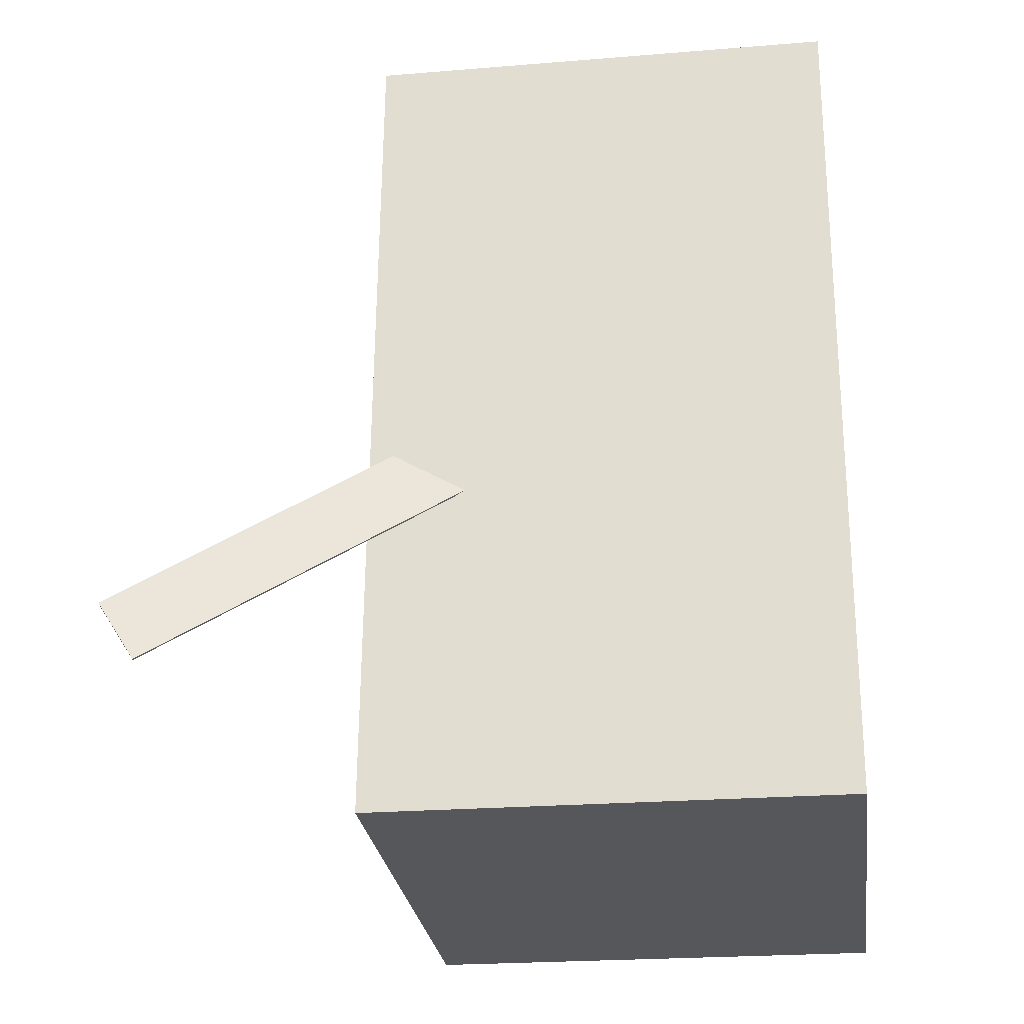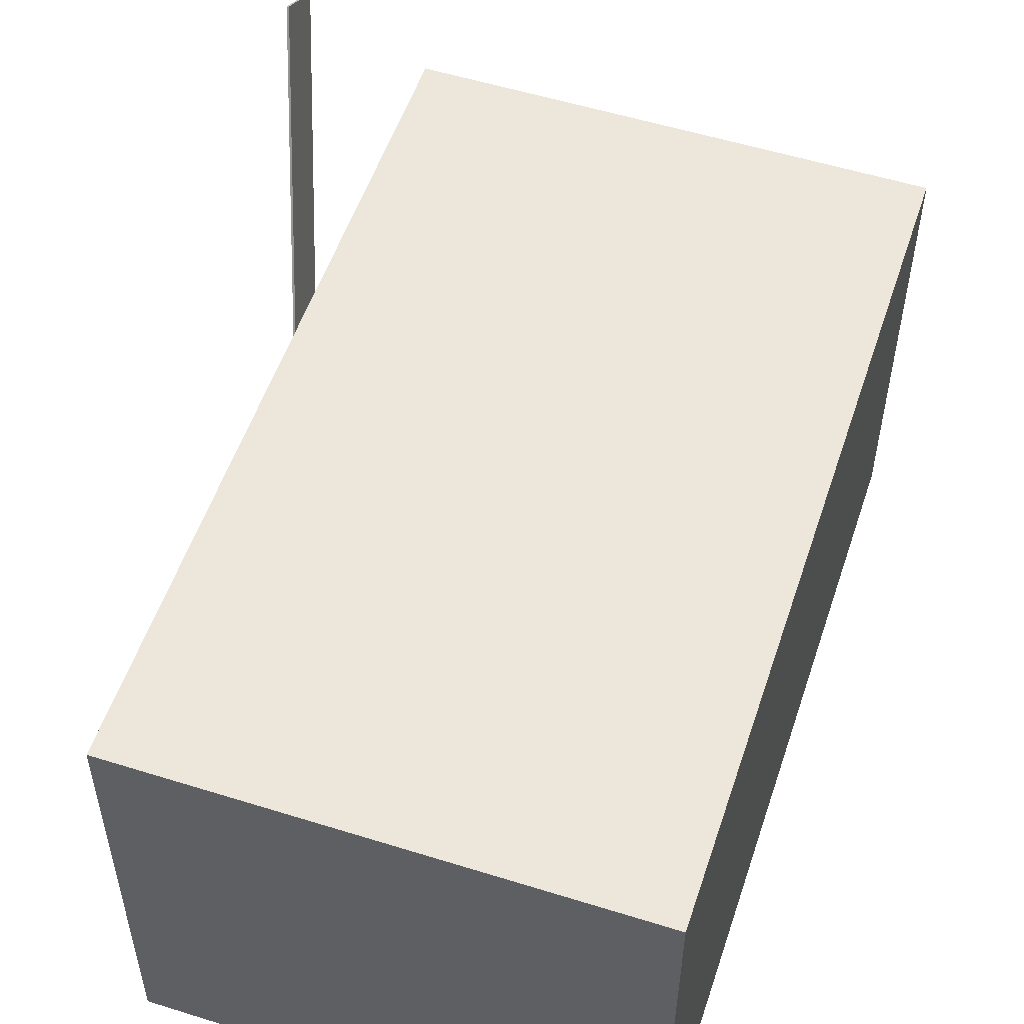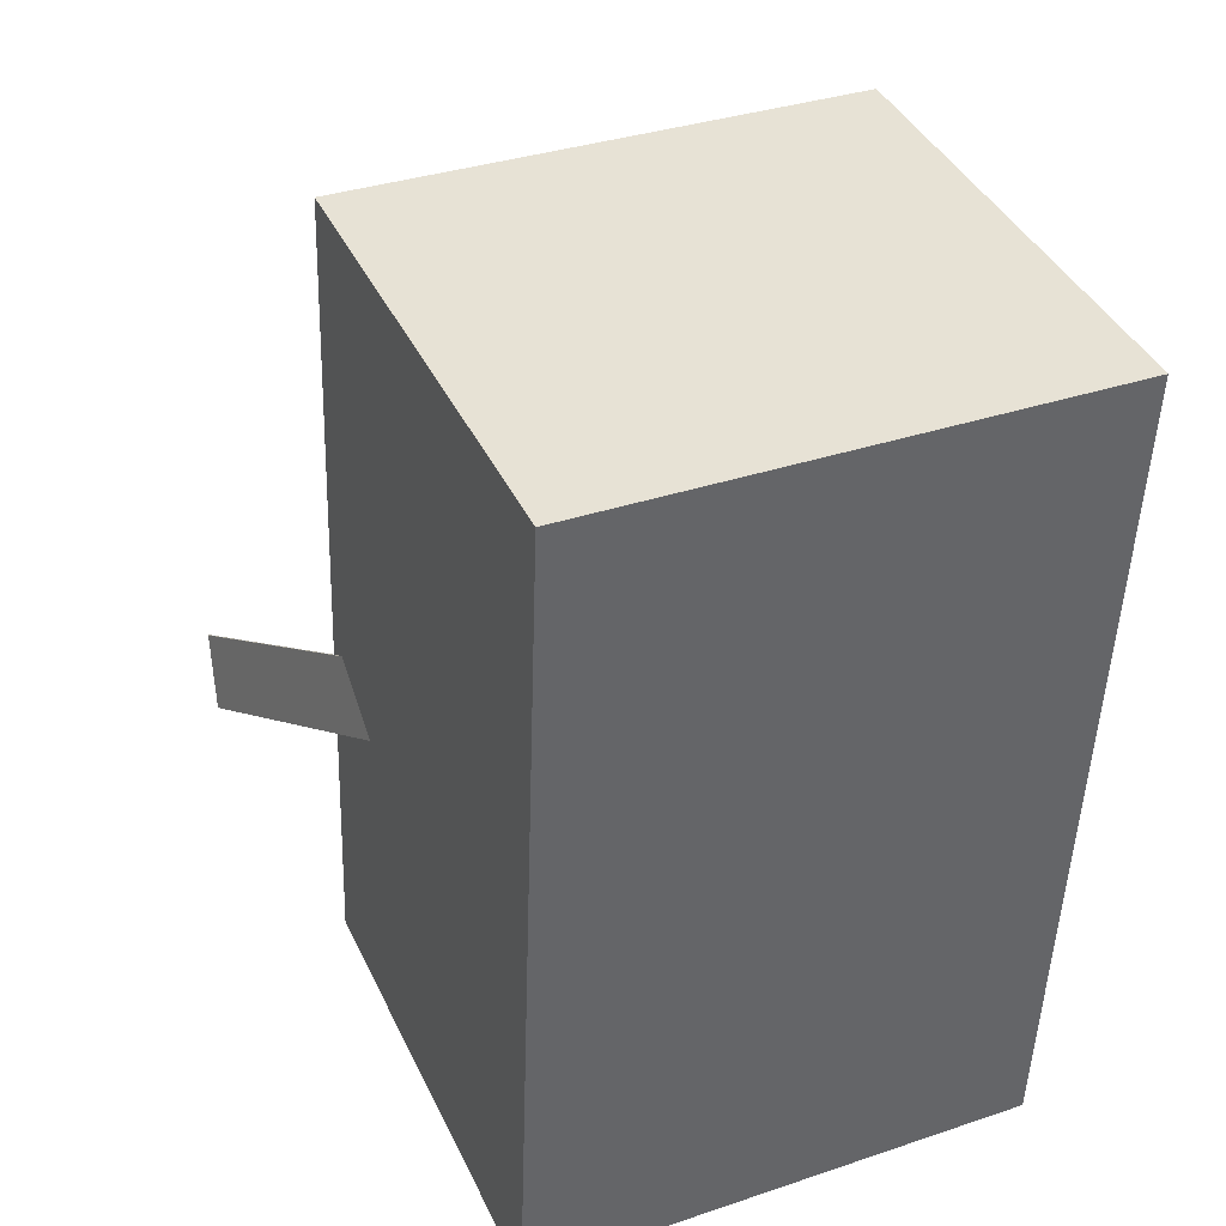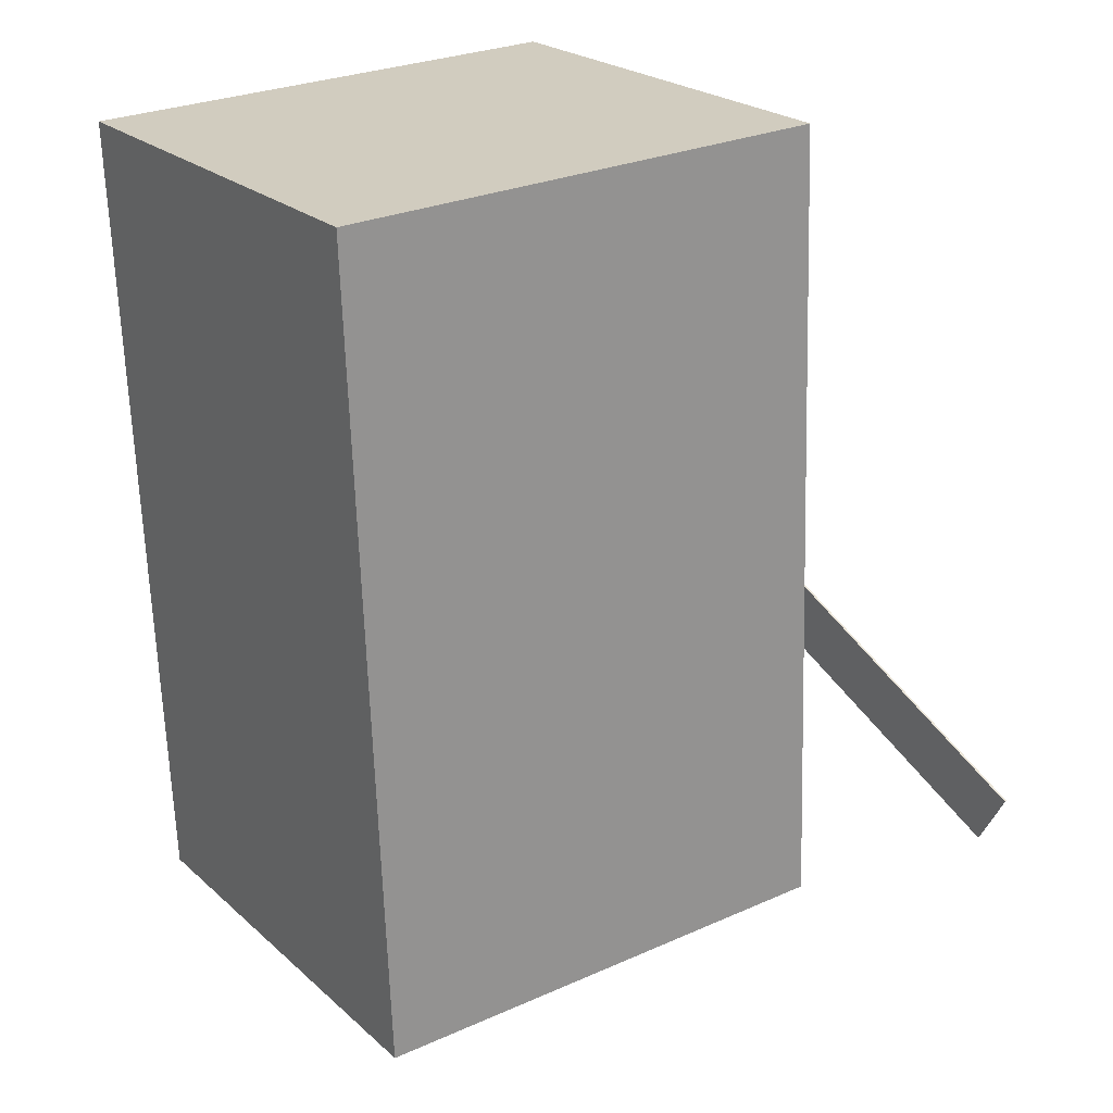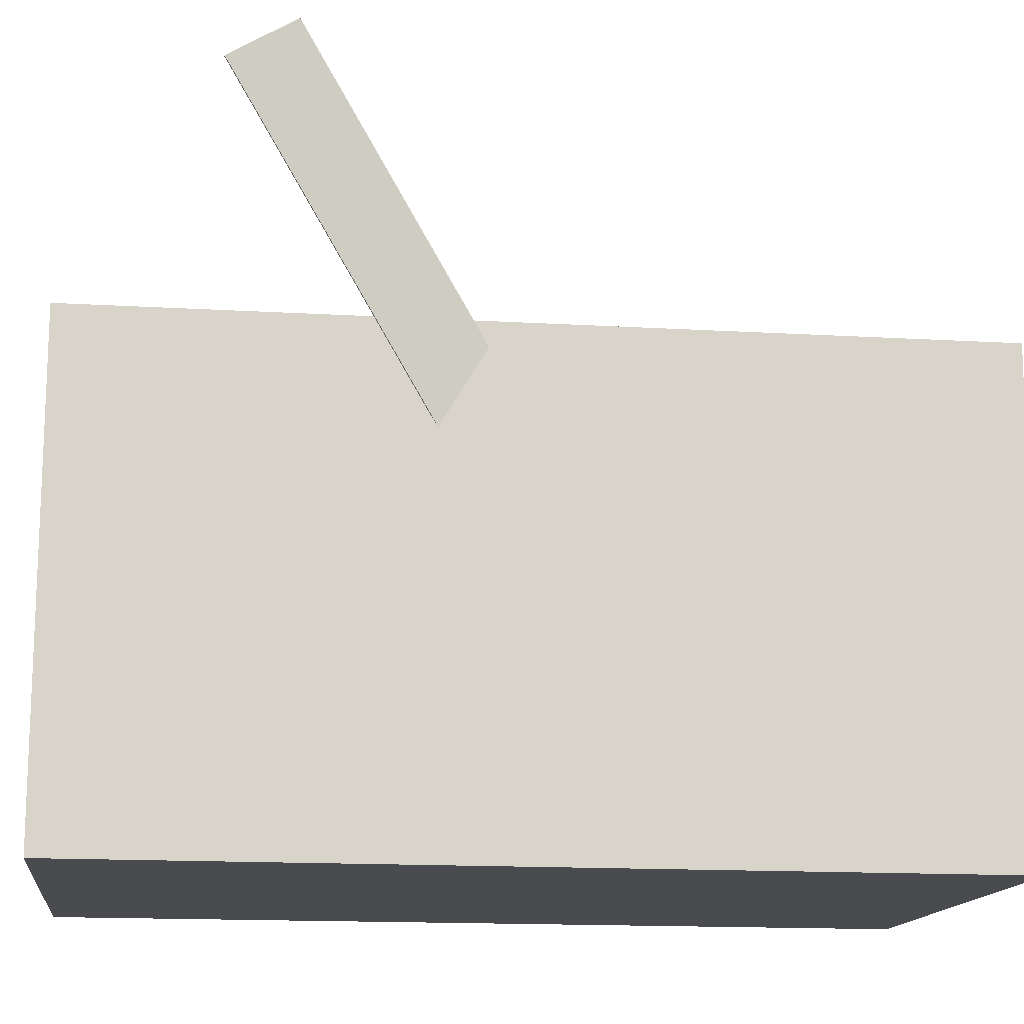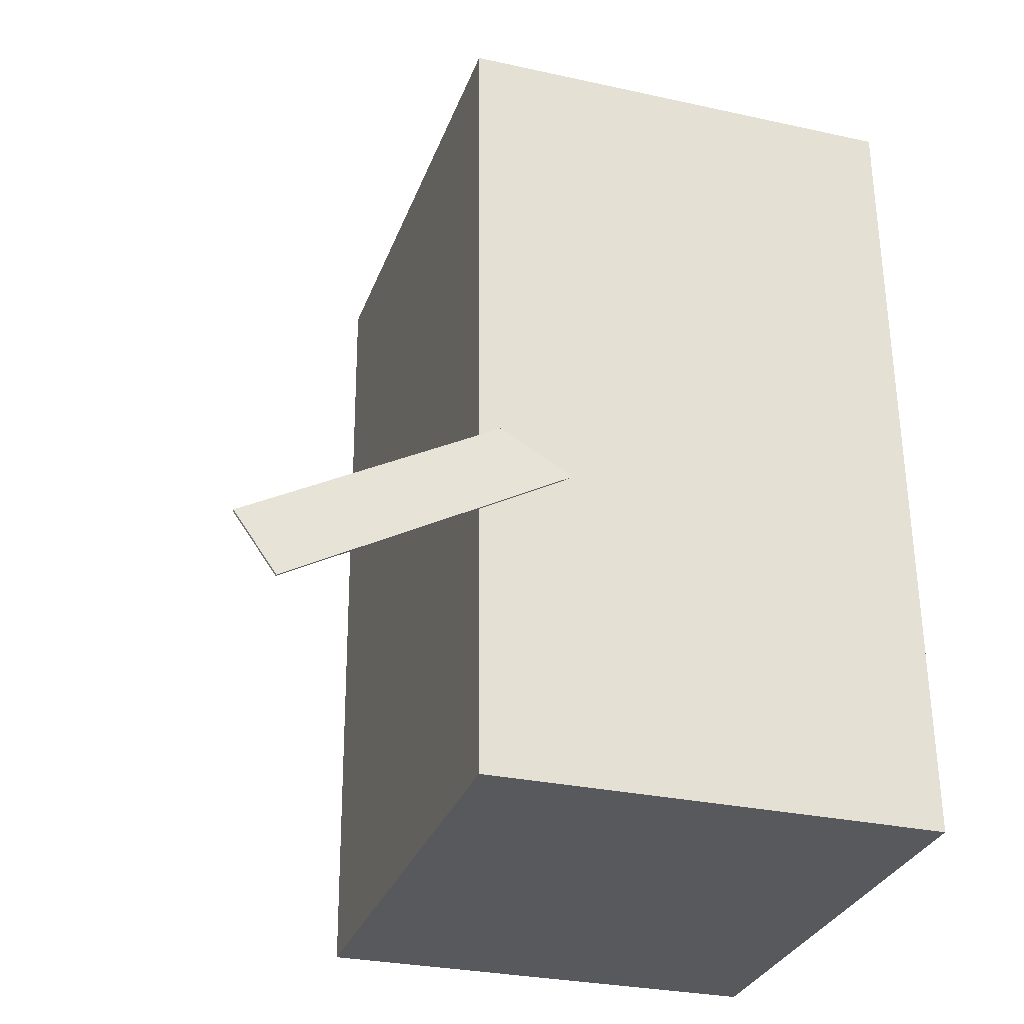
<metadata>
{"format":"obj","ext":"obj","renderer":"f3d","projection":"perspective","resolution":1024,"background":"white","views":[{"elev":-24.9,"azim":97.6,"up":"+Y"},{"elev":53.7,"azim":-159.7,"up":"+Z"},{"elev":40.3,"azim":155.9,"up":"+Y"},{"elev":23.5,"azim":-34.9,"up":"+Y"},{"elev":-13.7,"azim":85.0,"up":"+Z"},{"elev":-28.3,"azim":71.6,"up":"+Y"}]}
</metadata>
<code>
v 0.2447 0.03851 -0.09915
v 0.3653 -0.306 0.46
v 0.2424 0.03806 -0.09894
v 0.363 -0.3064 0.4603
v 0.2349 0.1088 -0.05372
v 0.3555 -0.2356 0.5055
v 0.2326 0.1084 -0.05351
v 0.3533 -0.2361 0.5057
f 1.0 7.0 5.0
f 1.0 3.0 7.0
f 1.0 4.0 3.0
f 1.0 2.0 4.0
f 3.0 8.0 7.0
f 3.0 4.0 8.0
f 5.0 7.0 8.0
f 5.0 8.0 6.0
f 1.0 5.0 6.0
f 1.0 6.0 2.0
f 2.0 6.0 8.0
f 2.0 8.0 4.0
v -0.2697 -0.4866 -0.2948
v -0.2723 -0.4845 0.2271
v -0.3025 0.4566 -0.2988
v -0.3051 0.4587 0.2231
v 0.307 -0.4665 -0.292
v 0.3044 -0.4644 0.2299
v 0.2742 0.4766 -0.296
v 0.2716 0.4787 0.2259
f 9.0 15.0 13.0
f 9.0 11.0 15.0
f 9.0 12.0 11.0
f 9.0 10.0 12.0
f 11.0 16.0 15.0
f 11.0 12.0 16.0
f 13.0 15.0 16.0
f 13.0 16.0 14.0
f 9.0 13.0 14.0
f 9.0 14.0 10.0
f 10.0 14.0 16.0
f 10.0 16.0 12.0

</code>
